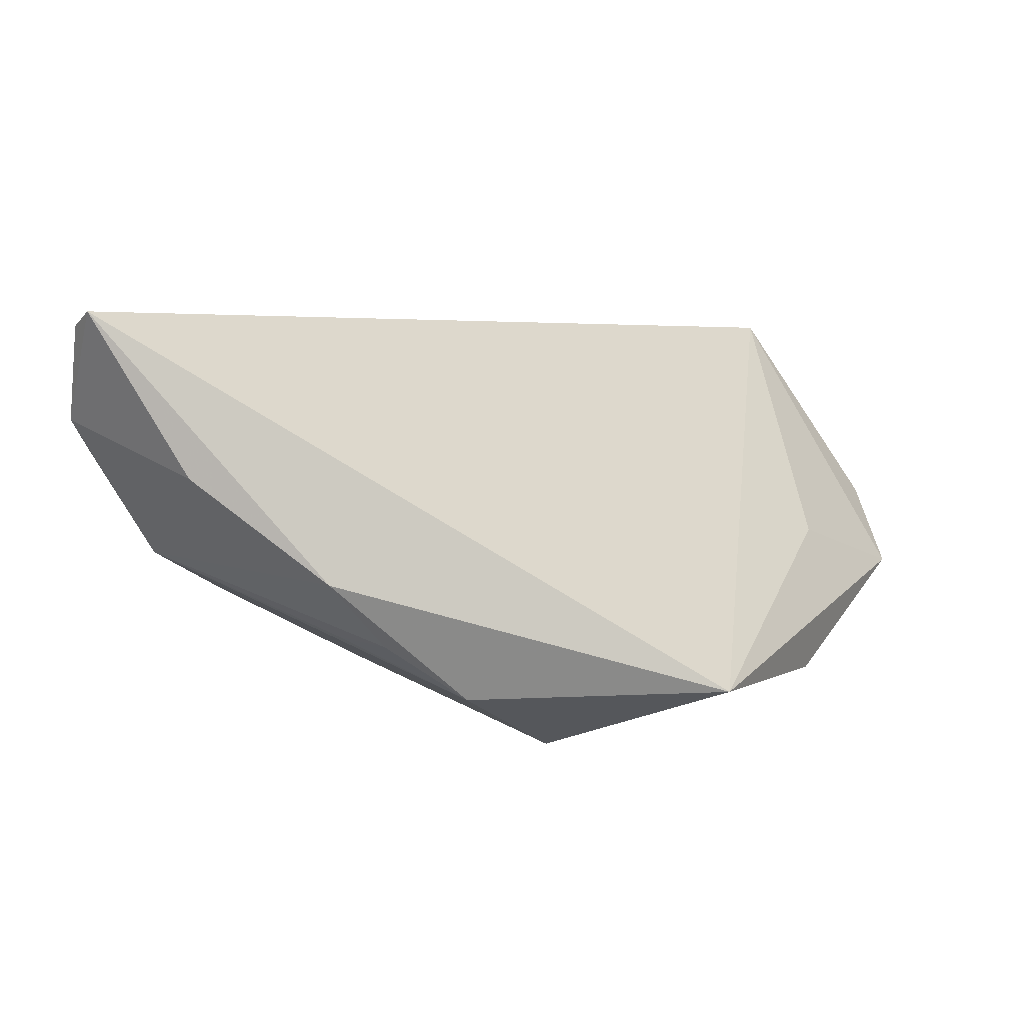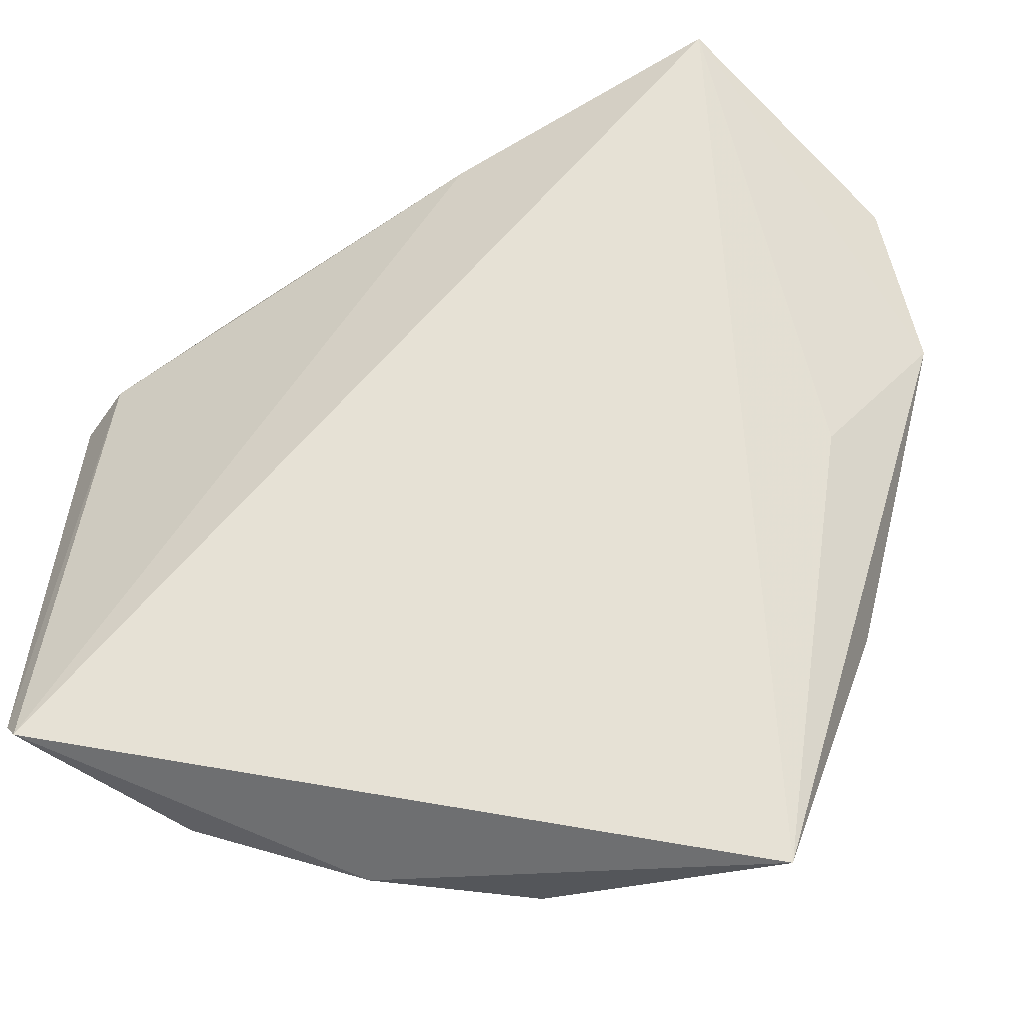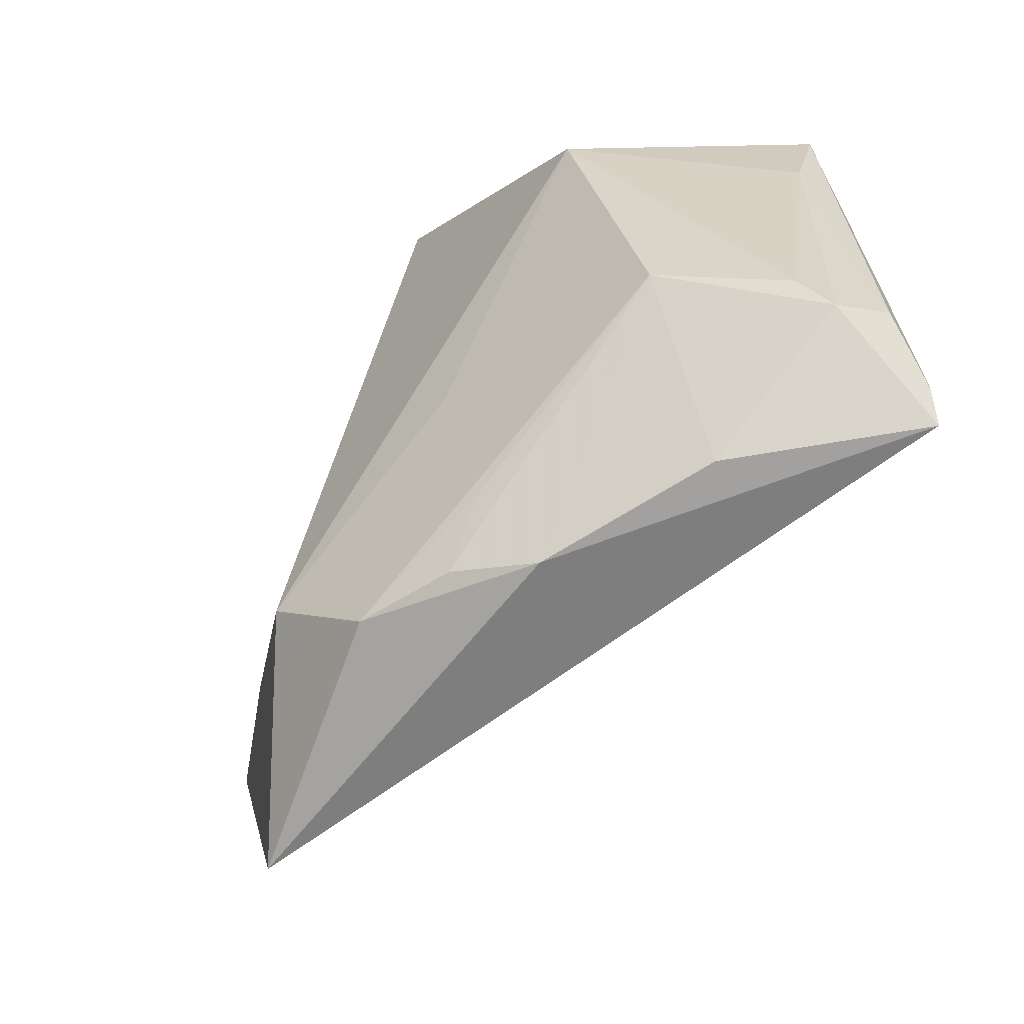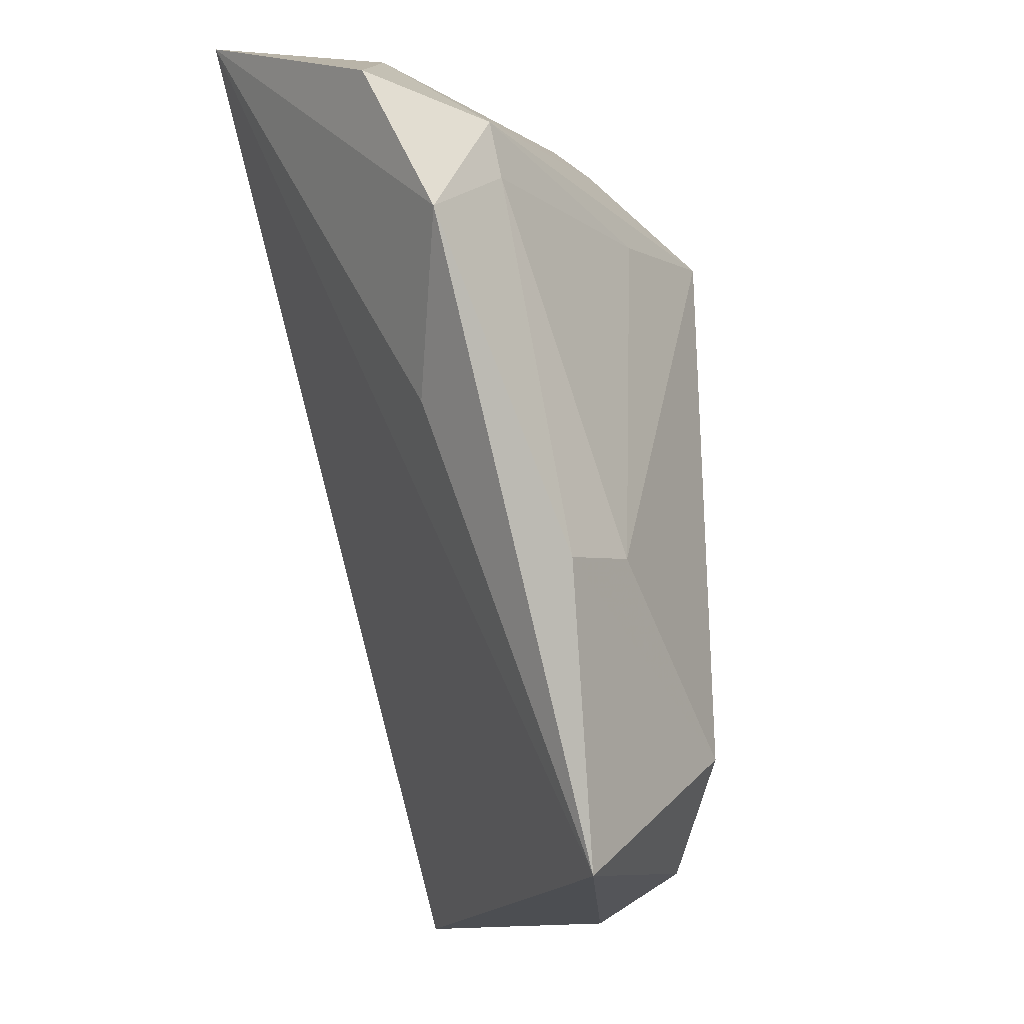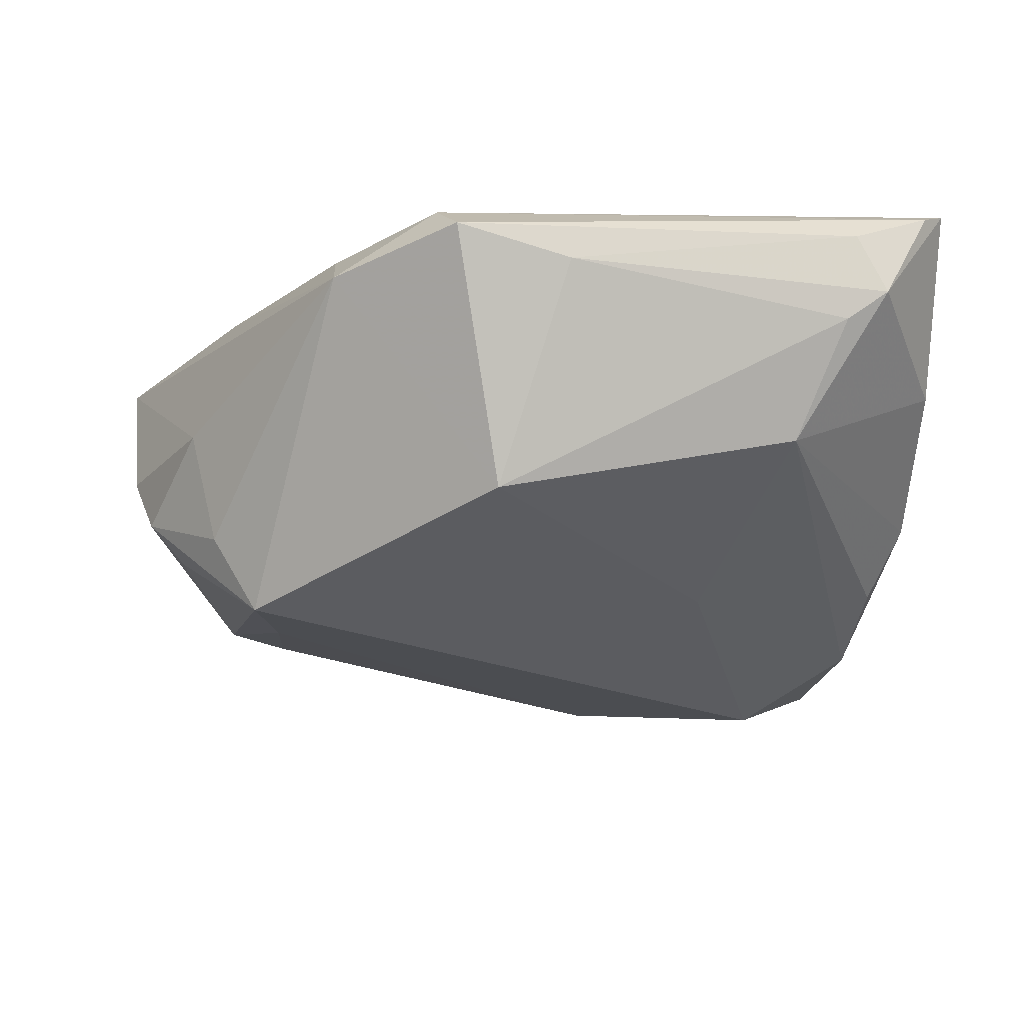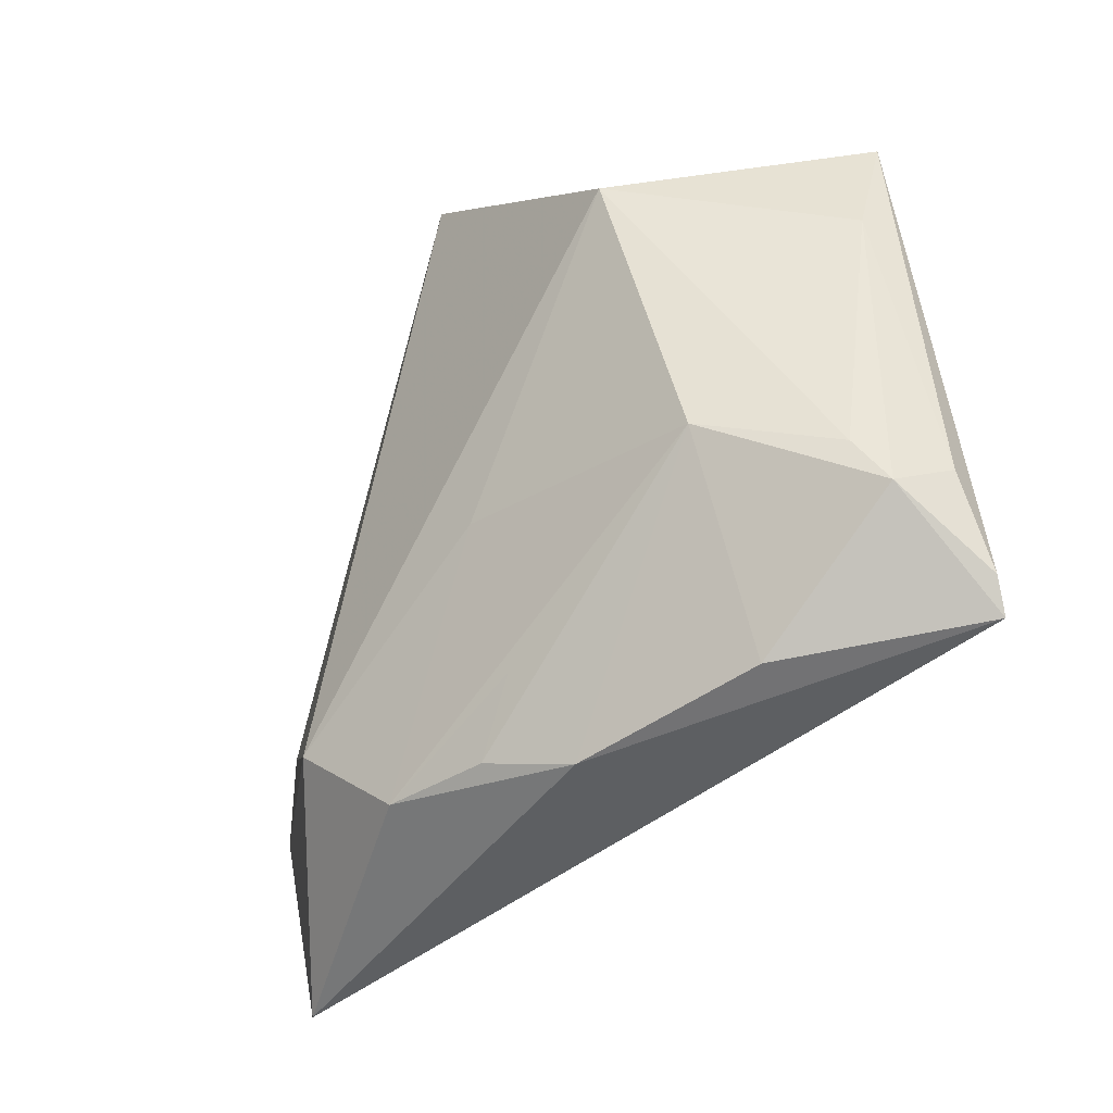
<metadata>
{"format":"obj","ext":"obj","renderer":"f3d","projection":"perspective","resolution":1024,"background":"white","views":[{"elev":3.6,"azim":2.1,"up":"+Z"},{"elev":-47.7,"azim":21.0,"up":"+Y"},{"elev":-62.0,"azim":-114.0,"up":"+Y"},{"elev":-18.0,"azim":107.3,"up":"+Y"},{"elev":-18.5,"azim":-102.8,"up":"+Z"},{"elev":-45.3,"azim":-111.2,"up":"+Y"}]}
</metadata>
<code>
v -0.03622 0.00873 -0.01241
v 0.01075 0.02737 -0.01782
v 0.04119 0.03028 -0.01018
v -0.04013 0.01686 0.01874
v -0.03011 -0.04599 0.005088
v -0.03818 -0.02597 -0.004749
v 0.04163 0.02317 -0.01168
v 0.03008 -0.05055 -0.01791
v -0.009899 0.03269 -0.02088
v -0.04178 -0.04424 0.02387
v -0.04513 -0.03033 0.008036
v 0.05513 0.01424 -0.008714
v 0.009627 -0.03486 -0.02642
v -0.04388 -0.04121 0.02231
v 0.03895 0.04589 0.02387
v -0.007607 0.03767 -0.01168
v -0.01413 -0.04867 -0.006562
v -0.01432 -0.02122 -0.01768
v 0.006837 0.03504 0.02262
v -0.01412 -0.03947 -0.01336
v 0.004568 0.04034 -0.01136
v -0.04625 0.0157 0.01472
v -0.04625 0.002638 0.01178
v -0.04625 -0.0315 0.01802
v 0.03551 0.04281 0.004404
v -0.008195 -0.04606 -0.01374
v 0.03022 -0.01727 -0.022
v -0.007125 0.0408 0.001396
v -0.02551 0.02625 0.01801
v 0.04131 -0.02001 -0.01917
v 0.05341 0.0319 2.356e-05
v 0.04332 -0.00213 -0.003455
v -0.04601 -0.03506 0.01149
v 0.0009904 -0.04574 -0.0197
v -0.03417 0.02764 0.01218
v 0.01236 0.04643 0.001328
v 0.004265 0.04464 -0.006747
f 10 8 15
f 17 8 10
f 3 37 25
f 15 8 32
f 32 12 15
f 8 12 32
f 19 10 15
f 19 4 10
f 22 4 35
f 35 19 15
f 17 10 5
f 22 35 1
f 15 25 36
f 36 25 37
f 31 12 3
f 3 25 31
f 15 12 31
f 31 25 15
f 4 19 29
f 29 35 4
f 19 35 29
f 23 24 22
f 22 1 23
f 23 1 11
f 33 5 10
f 33 23 11
f 24 23 33
f 9 1 35
f 11 1 6
f 6 33 11
f 17 5 6
f 5 33 6
f 28 36 37
f 28 35 15
f 15 36 28
f 3 12 7
f 14 33 10
f 24 33 14
f 22 24 14
f 14 4 22
f 10 4 14
f 21 37 3
f 3 9 21
f 21 9 37
f 18 6 1
f 16 9 35
f 35 28 16
f 37 9 16
f 16 28 37
f 30 7 12
f 27 7 30
f 30 12 8
f 27 9 2
f 2 7 27
f 2 9 3
f 3 7 2
f 1 9 13
f 13 18 1
f 13 9 27
f 13 30 8
f 27 30 13
f 34 8 17
f 34 13 8
f 6 18 34
f 18 13 34
f 17 6 26
f 26 34 17
f 6 34 20
f 20 26 6
f 34 26 20

</code>
